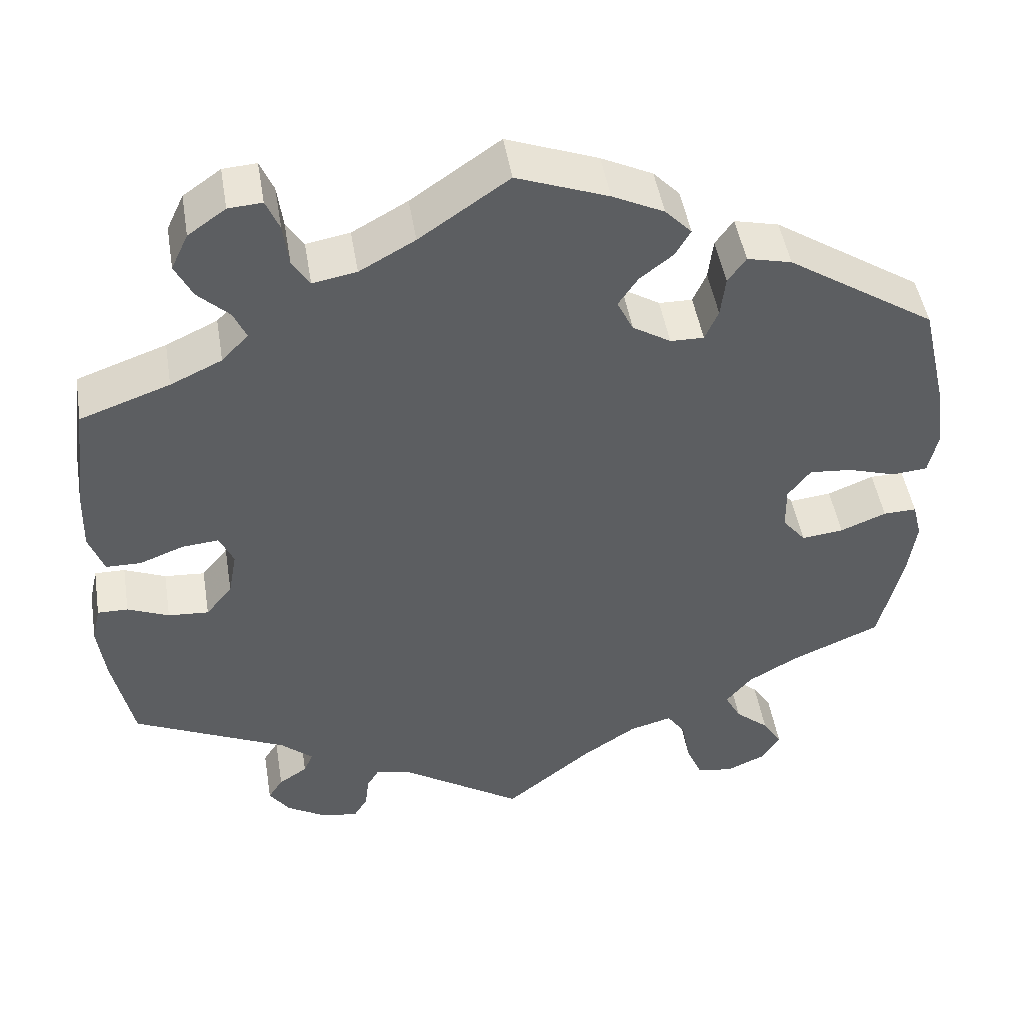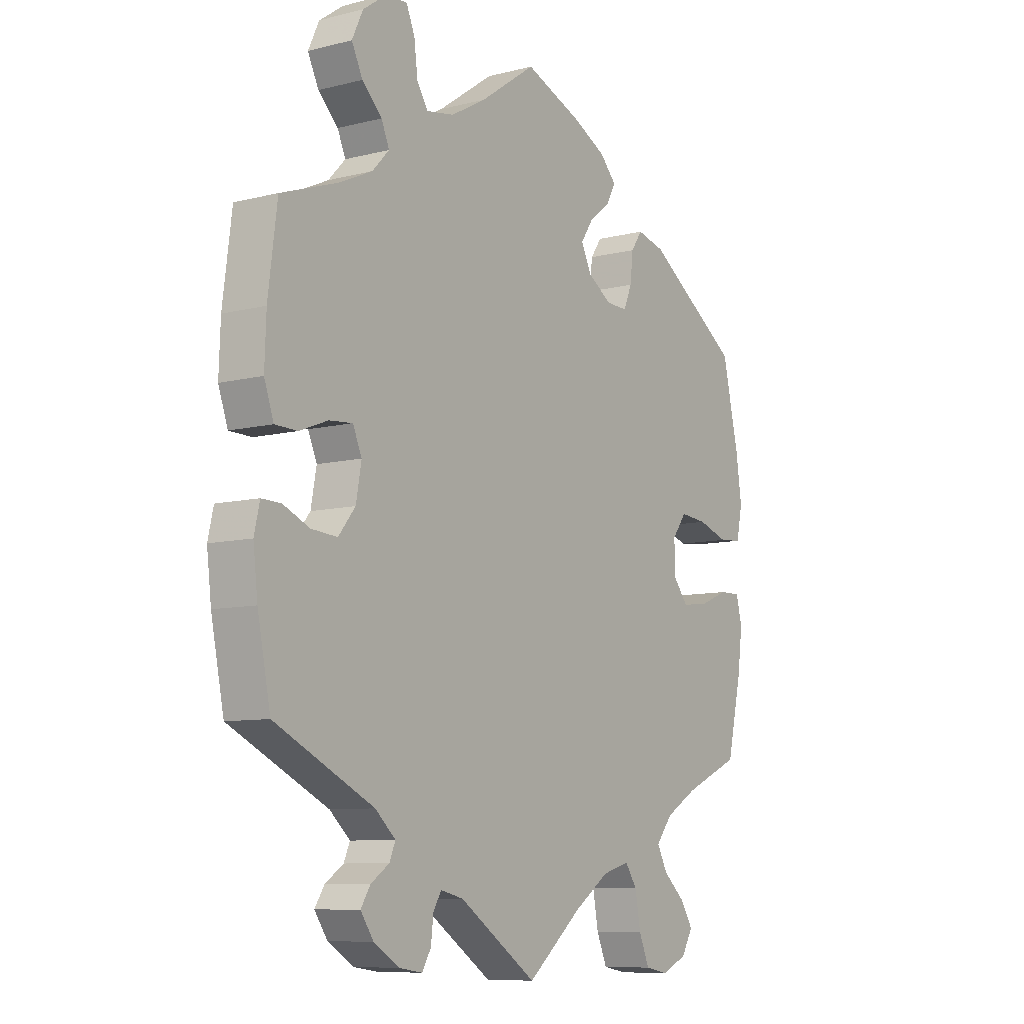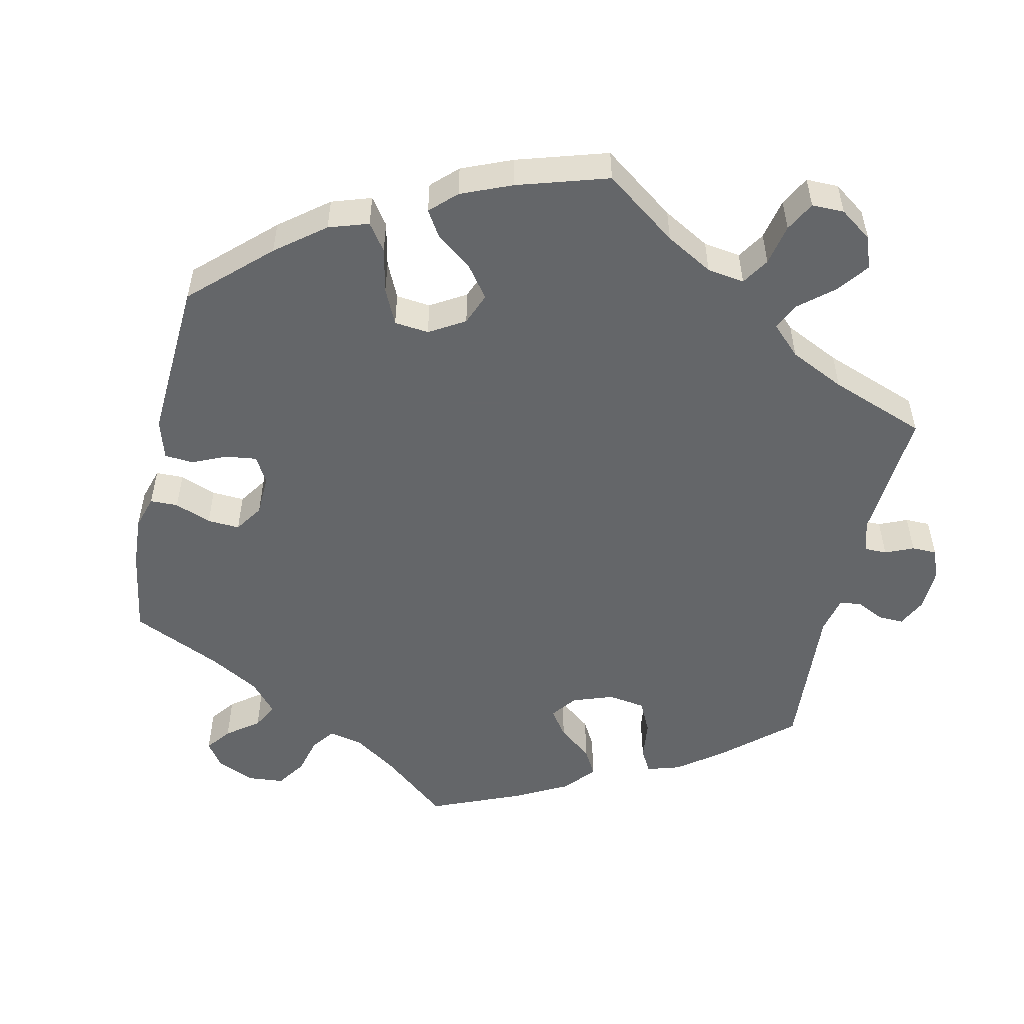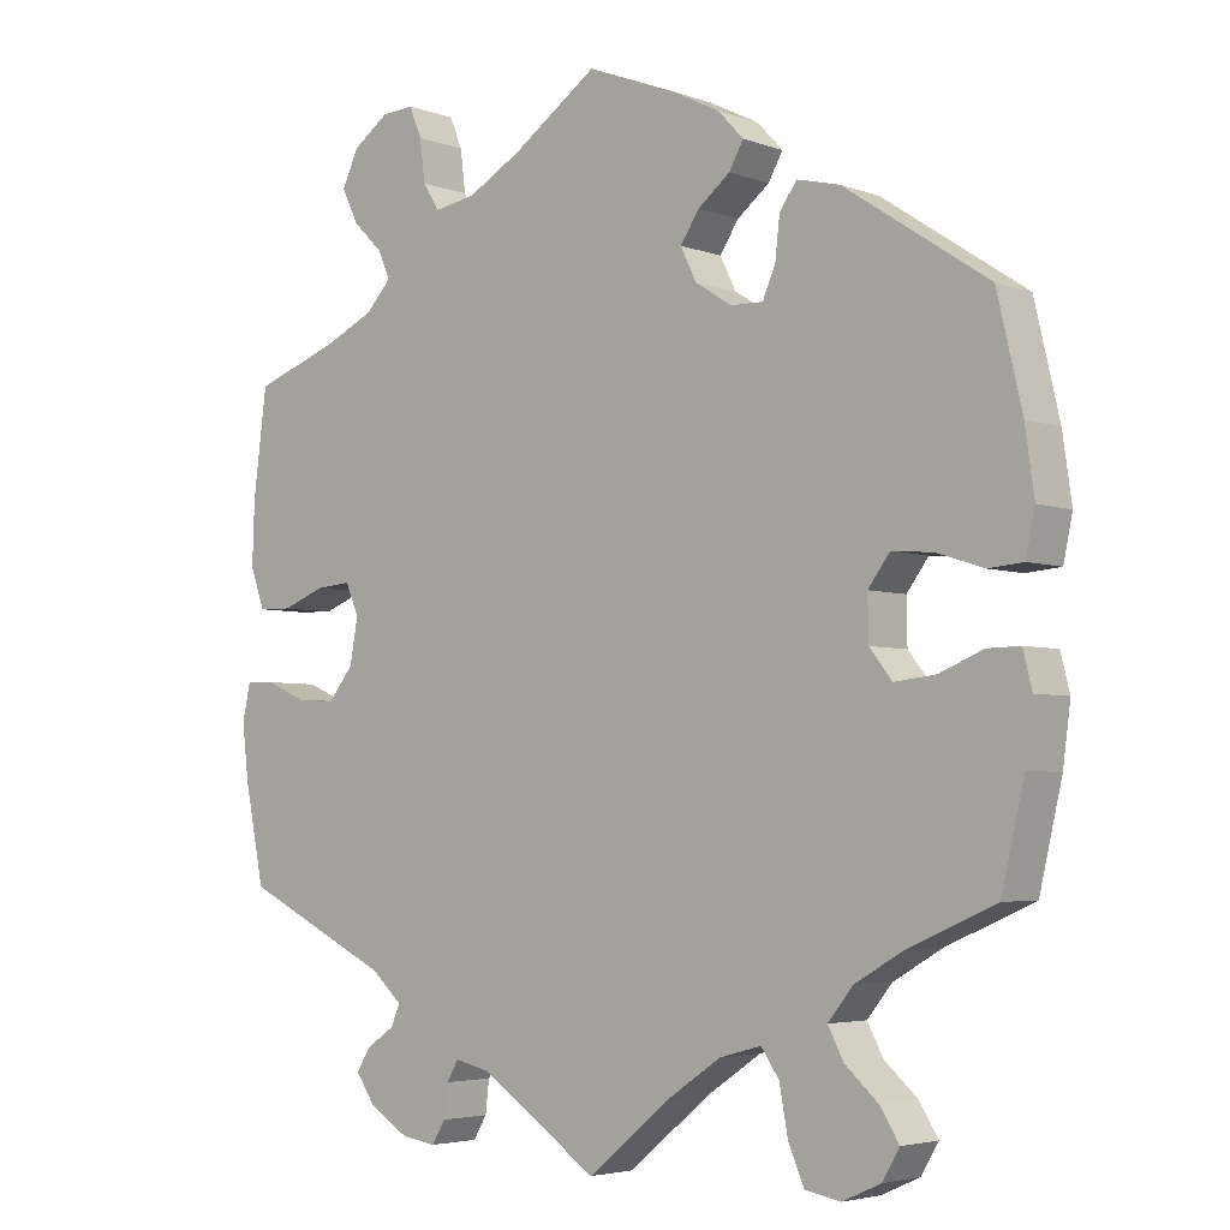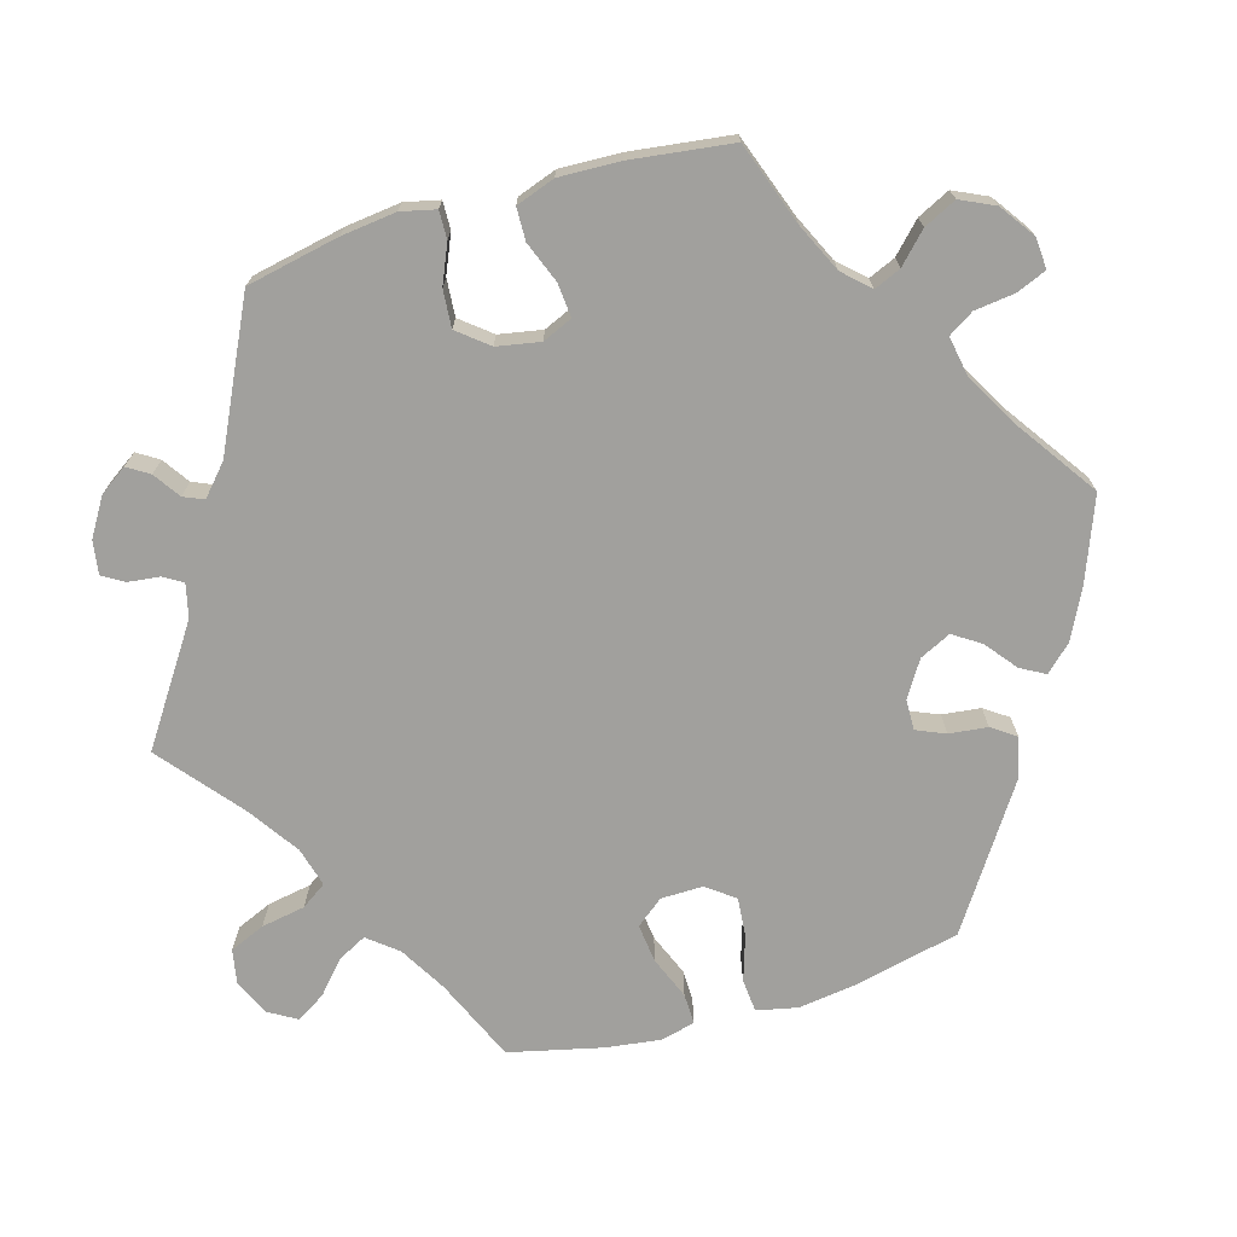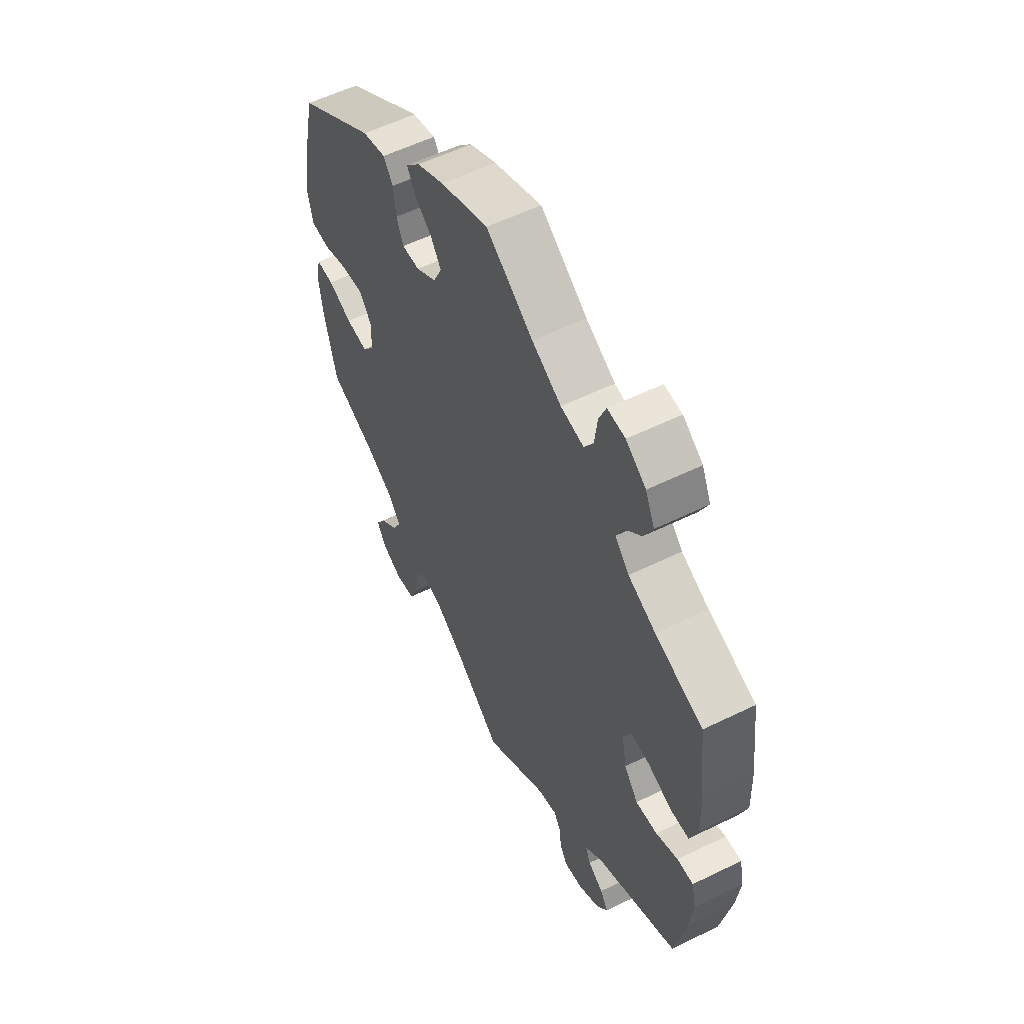
<metadata>
{"format":"obj","ext":"obj","renderer":"f3d","projection":"perspective","resolution":1024,"background":"white","views":[{"elev":48.3,"azim":-9.4,"up":"+Z"},{"elev":-8.8,"azim":-55.8,"up":"+Z"},{"elev":-51.7,"azim":107.7,"up":"+Y"},{"elev":-4.1,"azim":40.5,"up":"+Z"},{"elev":-71.6,"azim":-73.8,"up":"+Y"},{"elev":56.6,"azim":-117.1,"up":"+Z"}]}
</metadata>
<code>
v -0.558 0.07 0.086
v 0.182 0.07 -0.481
v -0.372 0.07 0.016
v -0.34 0.07 -0.564
v 0.261 0.07 -0.501
v 0.346 0.07 0.437
v 0.378 0.07 0.008
v 0.243 0.07 0.325
v 0.422 0.07 -0.36
v 0.522 0.07 -0.058
v 0.34 0.07 -0.62
v 0.345 0.07 -0.479
v 0.26 0.07 0.365
v -0.561 0.07 -0.058
v -0.185 0.07 0.501
v 0.567 0.07 -0.181
v -0.224 0.07 -0.573
v 0.293 0.07 -0.611
v 0.409 0.07 -0.088
v -0.422 0.07 0.351
v 0 0.07 -0.62
v 0 0.07 0.62
v -0.287 0.07 0.623
v -0.157 0.07 -0.514
v 0.389 0.07 -0.518
v -0.522 0.07 -0.059
v -0.39 0.07 0.057
v -0.339 0.07 -0.406
v -0.437 0.07 0.053
v 0.57 0.07 0.026
v 0.324 0.07 -0.439
v 0.414 0.07 -0.558
v 0.266 0.07 0.418
v 0.183 0.07 0.542
v -0.27 0.07 0.582
v 0.379 0.07 -0.05
v 0.582 0.07 0.083
v 0.2 0.07 0.326
v -0.242 0.07 -0.603
v 0.272 0.07 -0.562
v -0.203 0.07 -0.503
v -0.298 0.07 -0.443
v 0.111 0.07 -0.529
v -0.31 0.07 -0.471
v -0.322 0.07 0.418
v 0.289 0.07 0.451
v 0.462 0.07 0.042
v -0.4 0.07 0.539
v -0.383 0.07 -0.044
v 0.57 0.07 0.168
v 0.357 0.07 -0.398
v 0.407 0.07 0.047
v -0.537 0.07 -0.31
v -0.33 0.07 0.62
v 0.537 0.07 -0.31
v 0.537 0.07 0.31
v -0.494 0.07 0.031
v 0.155 0.07 0.438
v 0.463 0.07 -0.082
v 0.577 0.07 -0.105
v -0.572 0.07 -0.106
v -0.366 0.07 -0.526
v -0.356 0.07 0.382
v -0.347 0.07 -0.496
v 0.391 0.07 -0.597
v -0.378 0.07 0.494
v -0.114 0.07 0.541
v -0.338 0.07 0.455
v 0.117 0.07 0.575
v 0.565 0.07 -0.057
v -0.263 0.07 0.526
v -0.378 0.07 0.586
v 0.217 0.07 0.506
v 0.237 0.07 -0.466
v -0.563 0.07 -0.182
v -0.555 0.07 0.17
v -0.539 0.07 0.032
v 0.13 0.07 0.4
v -0.219 0.07 -0.53
v 0.198 0.07 0.472
v -0.417 0.07 -0.086
v -0.469 0.07 -0.082
v -0.537 0.07 0.31
v 0.151 0.07 0.357
v -0.241 0.07 0.491
v -0.288 0.07 -0.596
v 0.524 0.07 0.022
v -0.558 -0 0.086
v 0.182 -0 -0.481
v -0.372 -0 0.016
v -0.34 -0 -0.564
v 0.261 -0 -0.501
v 0.346 -0 0.437
v 0.378 -0 0.008
v 0.243 -0 0.325
v 0.422 -0 -0.36
v 0.522 -0 -0.058
v 0.34 -0 -0.62
v 0.345 -0 -0.479
v 0.26 -0 0.365
v -0.561 -0 -0.058
v -0.185 -0 0.501
v 0.567 -0 -0.181
v -0.224 -0 -0.573
v 0.293 -0 -0.611
v 0.409 -0 -0.088
v -0.422 -0 0.351
v 0 -0 -0.62
v 0 -0 0.62
v -0.287 -0 0.623
v -0.157 -0 -0.514
v 0.389 -0 -0.518
v -0.522 -0 -0.059
v -0.39 -0 0.057
v -0.339 -0 -0.406
v -0.437 -0 0.053
v 0.57 -0 0.026
v 0.324 -0 -0.439
v 0.414 -0 -0.558
v 0.266 -0 0.418
v 0.183 -0 0.542
v -0.27 -0 0.582
v 0.379 -0 -0.05
v 0.582 -0 0.083
v 0.2 -0 0.326
v -0.242 -0 -0.603
v 0.272 -0 -0.562
v -0.203 -0 -0.503
v -0.298 -0 -0.443
v 0.111 -0 -0.529
v -0.31 -0 -0.471
v -0.322 -0 0.418
v 0.289 -0 0.451
v 0.462 -0 0.042
v -0.4 -0 0.539
v -0.383 -0 -0.044
v 0.57 -0 0.168
v 0.357 -0 -0.398
v 0.407 -0 0.047
v -0.537 -0 -0.31
v -0.33 -0 0.62
v 0.537 -0 -0.31
v 0.537 -0 0.31
v -0.494 -0 0.031
v 0.155 -0 0.438
v 0.463 -0 -0.082
v 0.577 -0 -0.105
v -0.572 -0 -0.106
v -0.366 -0 -0.526
v -0.356 -0 0.382
v -0.347 -0 -0.496
v 0.391 -0 -0.597
v -0.378 -0 0.494
v -0.114 -0 0.541
v -0.338 -0 0.455
v 0.117 -0 0.575
v 0.565 -0 -0.057
v -0.263 -0 0.526
v -0.378 -0 0.586
v 0.217 -0 0.506
v 0.237 -0 -0.466
v -0.563 -0 -0.182
v -0.555 -0 0.17
v -0.539 -0 0.032
v 0.13 -0 0.4
v -0.219 -0 -0.53
v 0.198 -0 0.472
v -0.417 -0 -0.086
v -0.469 -0 -0.082
v -0.537 -0 0.31
v 0.151 -0 0.357
v -0.241 -0 0.491
v -0.288 -0 -0.596
v 0.524 -0 0.022
f 13 33 46 6
f 8 13 6 56
f 38 8 56 50
f 34 73 80 58
f 34 58 78
f 67 22 69 34
f 15 67 34 78
f 85 15 78 84
f 54 23 35 71
f 54 71 85
f 72 54 85
f 68 66 48 72
f 45 68 72 85
f 63 45 85 84
f 1 76 83 20
f 29 57 77 1
f 27 29 1 20
f 3 27 20 63
f 61 14 26 82
f 61 82 81
f 28 53 75 61
f 42 28 61 81
f 4 62 64 44
f 4 44 42
f 86 4 42
f 79 17 39 86
f 41 79 86 42
f 24 41 42 81
f 43 21 24 81
f 11 18 40 5
f 32 65 11 5
f 12 25 32 5
f 31 12 5 74
f 51 31 74 2
f 60 16 55 9
f 60 9 51 2
f 59 10 70 60
f 19 59 60 2
f 37 30 87 47
f 38 50 37 47
f 38 47 52
f 3 63 84 38
f 49 3 38 52
f 81 49 52 7
f 43 81 7 36
f 36 19 2 43
f 93 133 120 100
f 143 93 100 95
f 137 143 95 125
f 145 167 160 121
f 165 145 121
f 121 156 109 154
f 165 121 154 102
f 171 165 102 172
f 158 122 110 141
f 172 158 141
f 172 141 159
f 159 135 153 155
f 172 159 155 132
f 171 172 132 150
f 107 170 163 88
f 88 164 144 116
f 107 88 116 114
f 150 107 114 90
f 169 113 101 148
f 168 169 148
f 148 162 140 115
f 168 148 115 129
f 131 151 149 91
f 129 131 91
f 129 91 173
f 173 126 104 166
f 129 173 166 128
f 168 129 128 111
f 168 111 108 130
f 92 127 105 98
f 92 98 152 119
f 92 119 112 99
f 161 92 99 118
f 89 161 118 138
f 96 142 103 147
f 89 138 96 147
f 147 157 97 146
f 89 147 146 106
f 134 174 117 124
f 134 124 137 125
f 139 134 125
f 125 171 150 90
f 139 125 90 136
f 94 139 136 168
f 123 94 168 130
f 130 89 106 123
f 50 137 124 37
f 37 124 117 30
f 30 117 174 87
f 87 174 134 47
f 47 134 139 52
f 52 139 94 7
f 7 94 123 36
f 36 123 106 19
f 19 106 146 59
f 59 146 97 10
f 10 97 157 70
f 70 157 147 60
f 60 147 103 16
f 16 103 142 55
f 55 142 96 9
f 9 96 138 51
f 51 138 118 31
f 31 118 99 12
f 12 99 112 25
f 25 112 119 32
f 32 119 152 65
f 65 152 98 11
f 11 98 105 18
f 18 105 127 40
f 40 127 92 5
f 5 92 161 74
f 74 161 89 2
f 2 89 130 43
f 43 130 108 21
f 21 108 111 24
f 24 111 128 41
f 41 128 166 79
f 79 166 104 17
f 17 104 126 39
f 39 126 173 86
f 86 173 91 4
f 4 91 149 62
f 62 149 151 64
f 64 151 131 44
f 44 131 129 42
f 42 129 115 28
f 28 115 140 53
f 53 140 162 75
f 75 162 148 61
f 61 148 101 14
f 14 101 113 26
f 26 113 169 82
f 82 169 168 81
f 81 168 136 49
f 49 136 90 3
f 3 90 114 27
f 27 114 116 29
f 29 116 144 57
f 57 144 164 77
f 77 164 88 1
f 1 88 163 76
f 76 163 170 83
f 83 170 107 20
f 20 107 150 63
f 63 150 132 45
f 45 132 155 68
f 68 155 153 66
f 66 153 135 48
f 48 135 159 72
f 72 159 141 54
f 54 141 110 23
f 23 110 122 35
f 35 122 158 71
f 71 158 172 85
f 85 172 102 15
f 15 102 154 67
f 67 154 109 22
f 22 109 156 69
f 69 156 121 34
f 34 121 160 73
f 73 160 167 80
f 80 167 145 58
f 58 145 165 78
f 78 165 171 84
f 84 171 125 38
f 38 125 95 8
f 8 95 100 13
f 13 100 120 33
f 33 120 133 46
f 46 133 93 6
f 6 93 143 56
f 56 143 137 50

</code>
